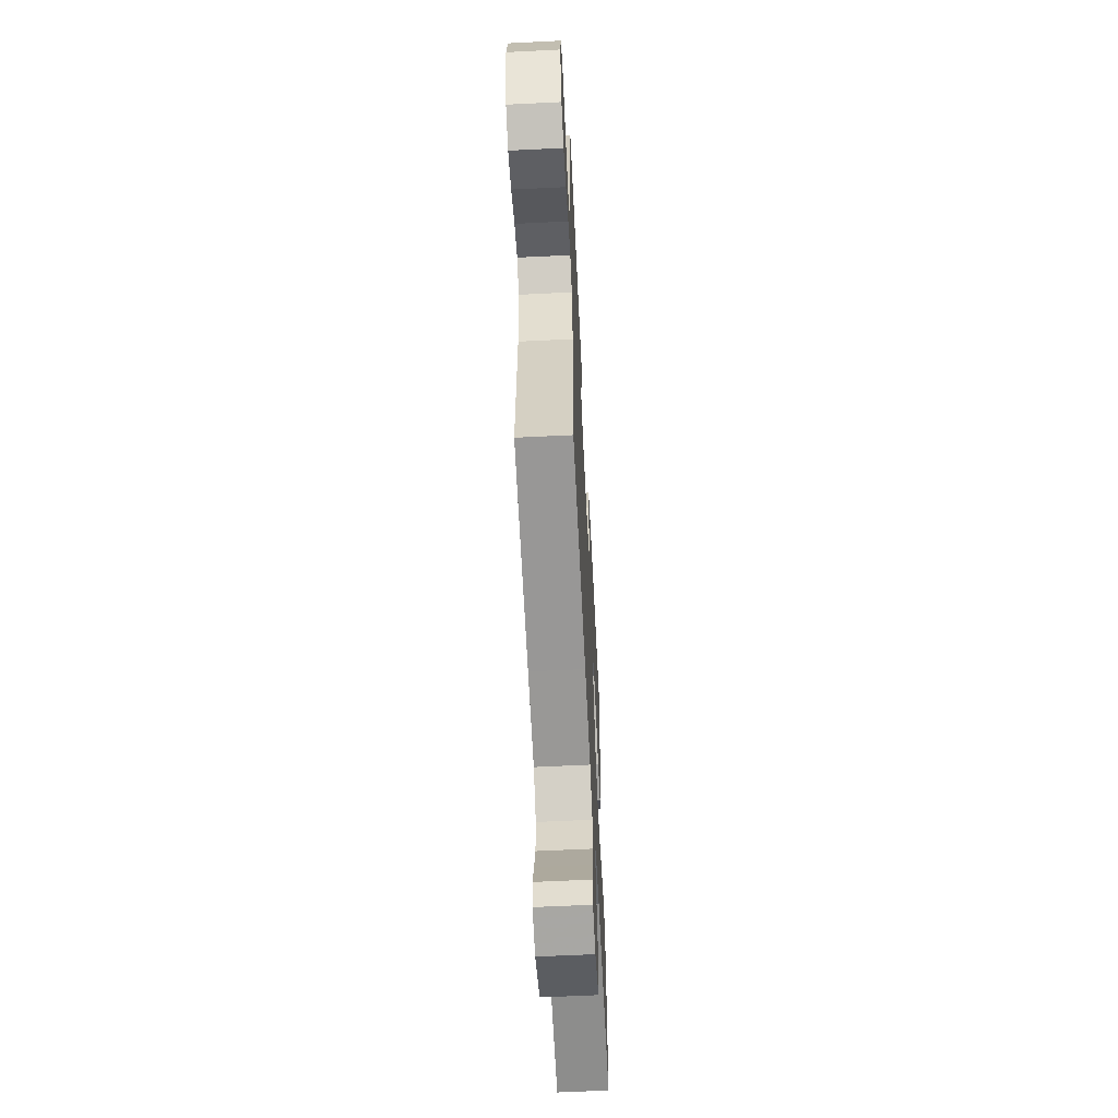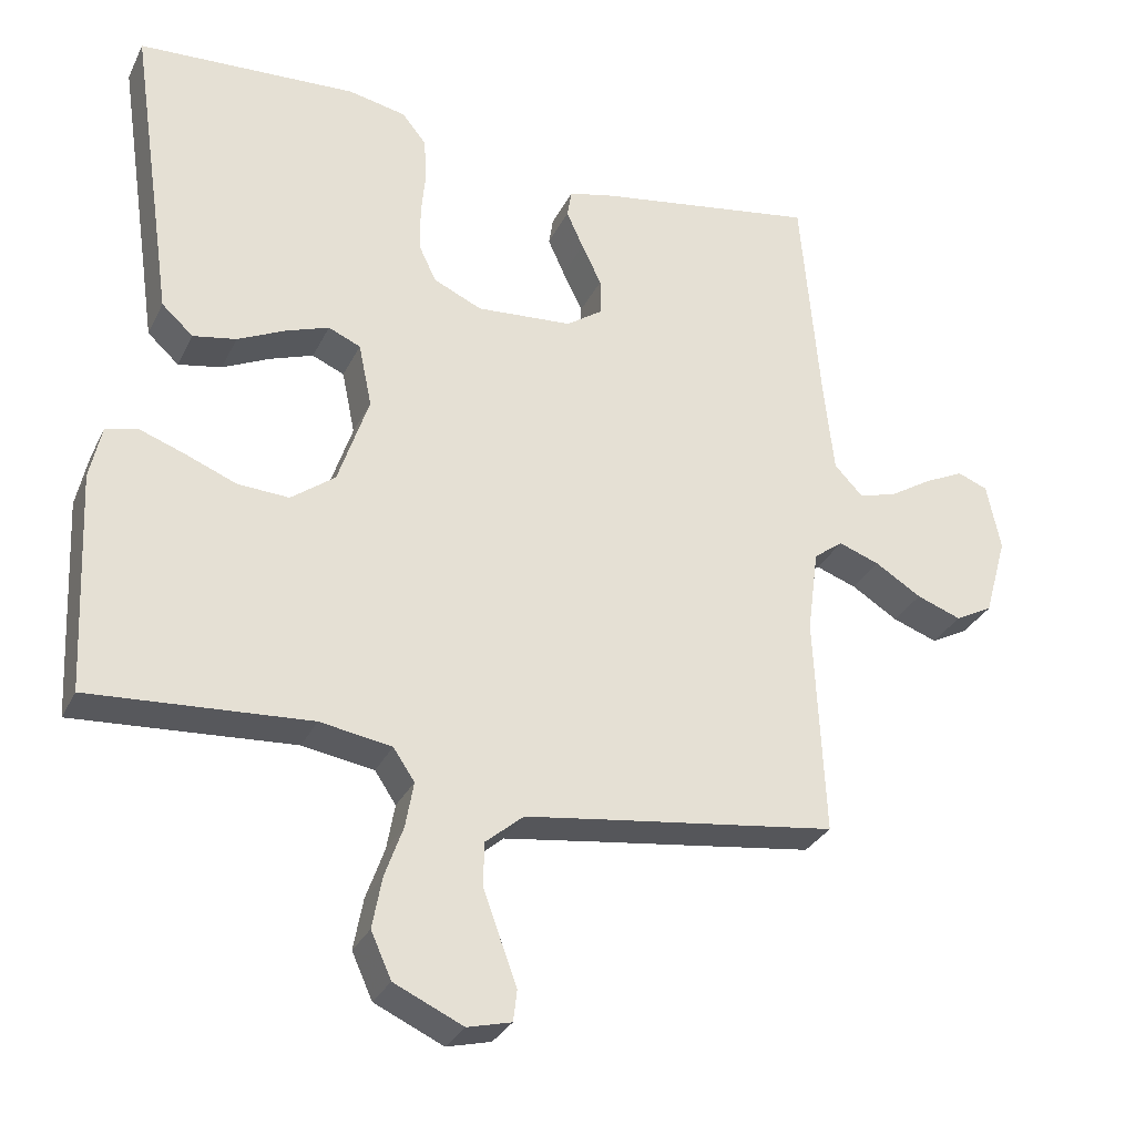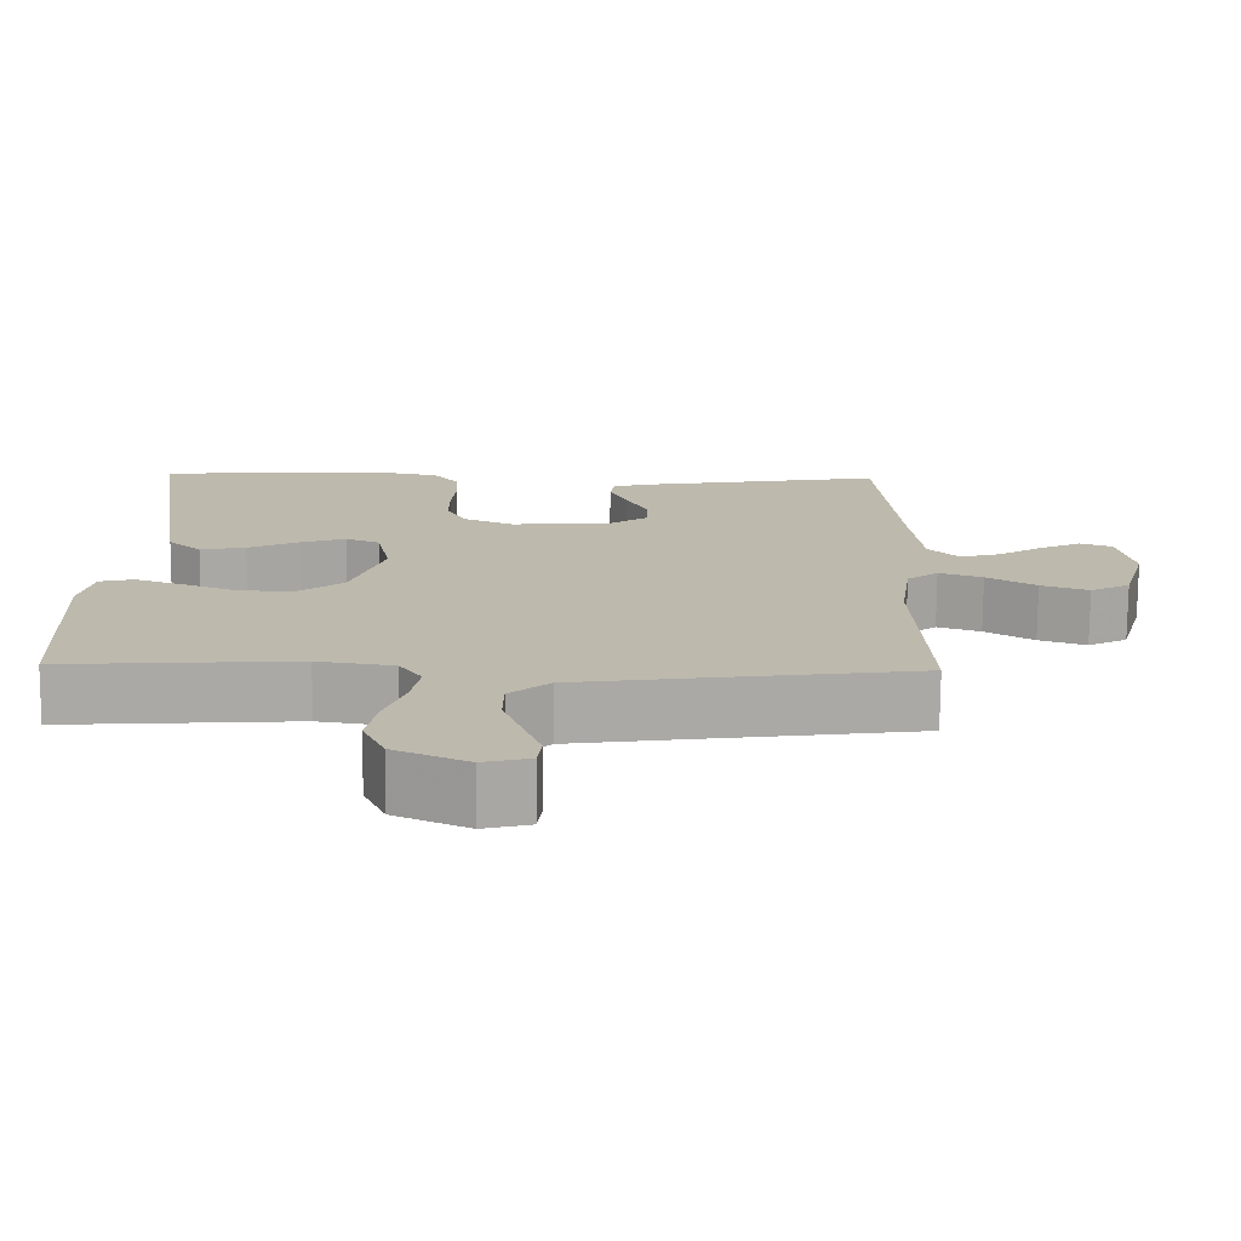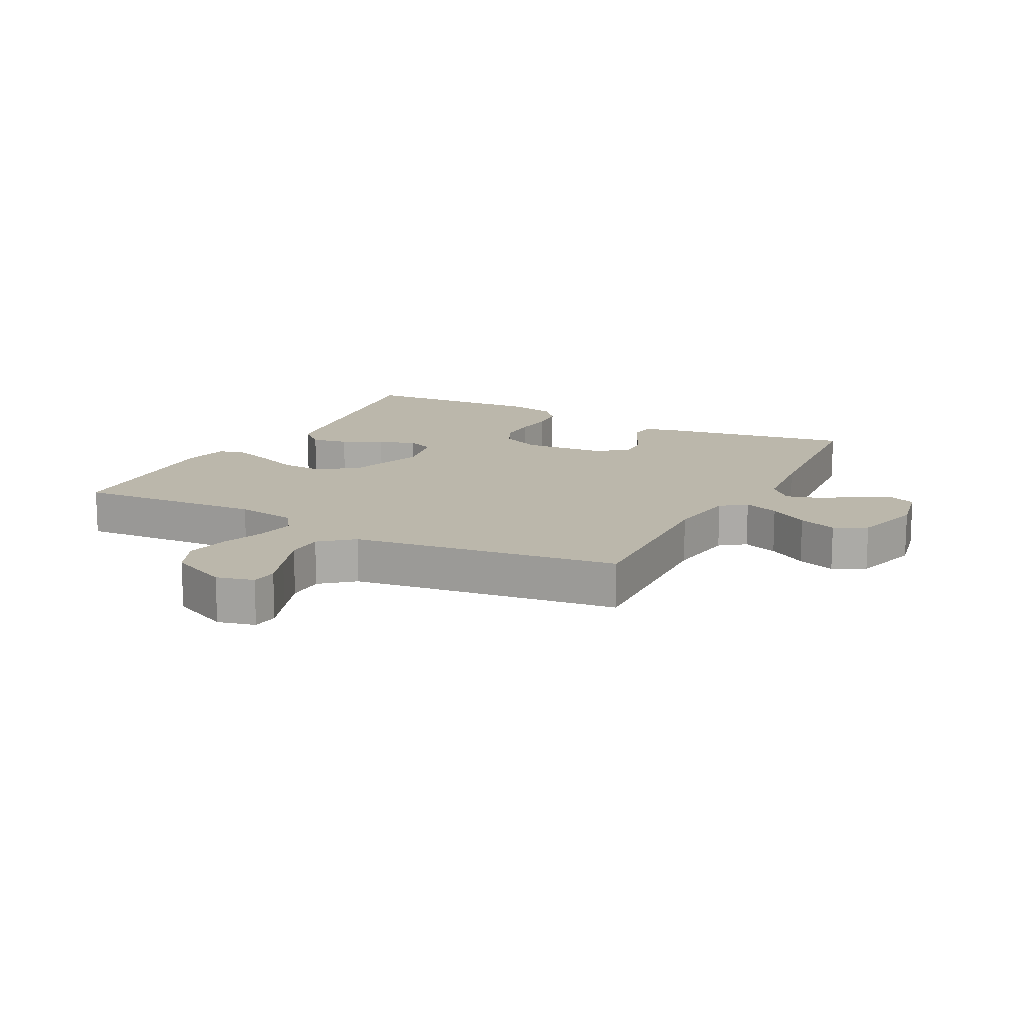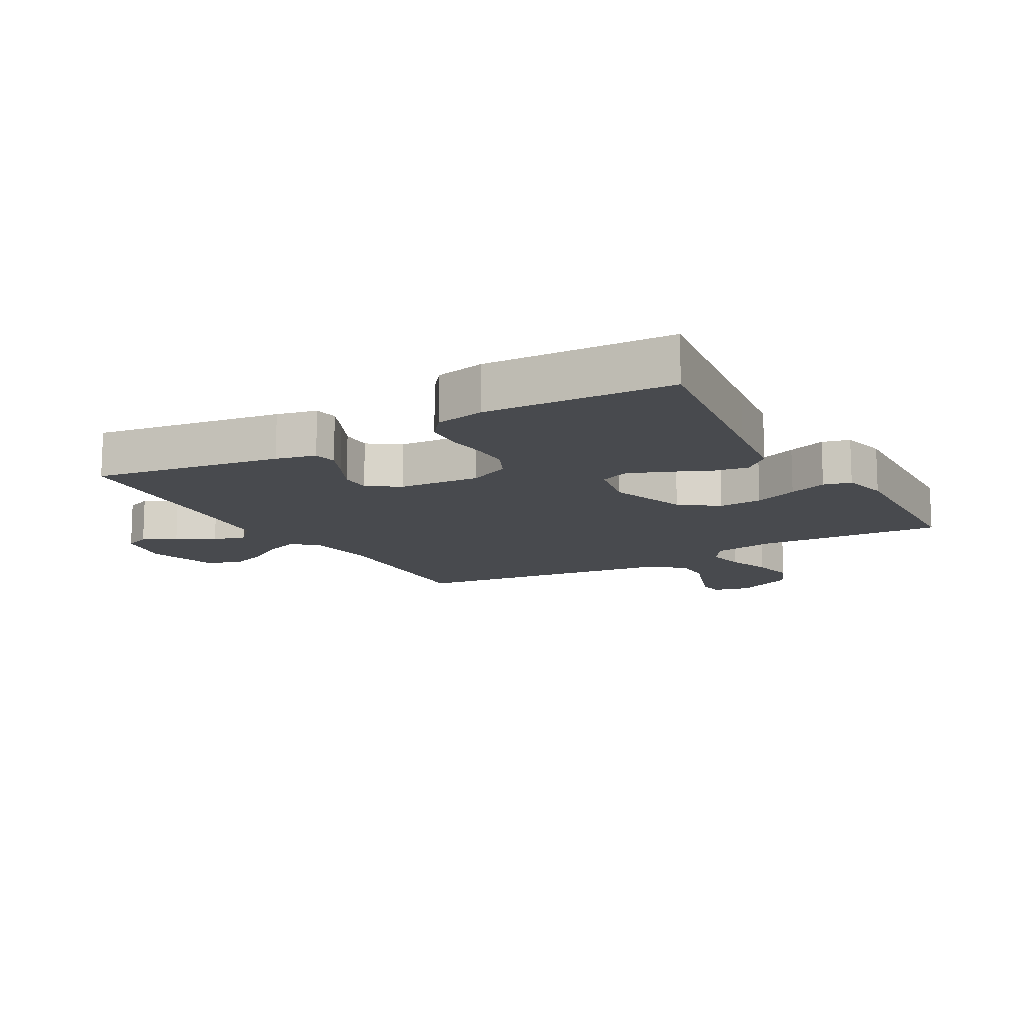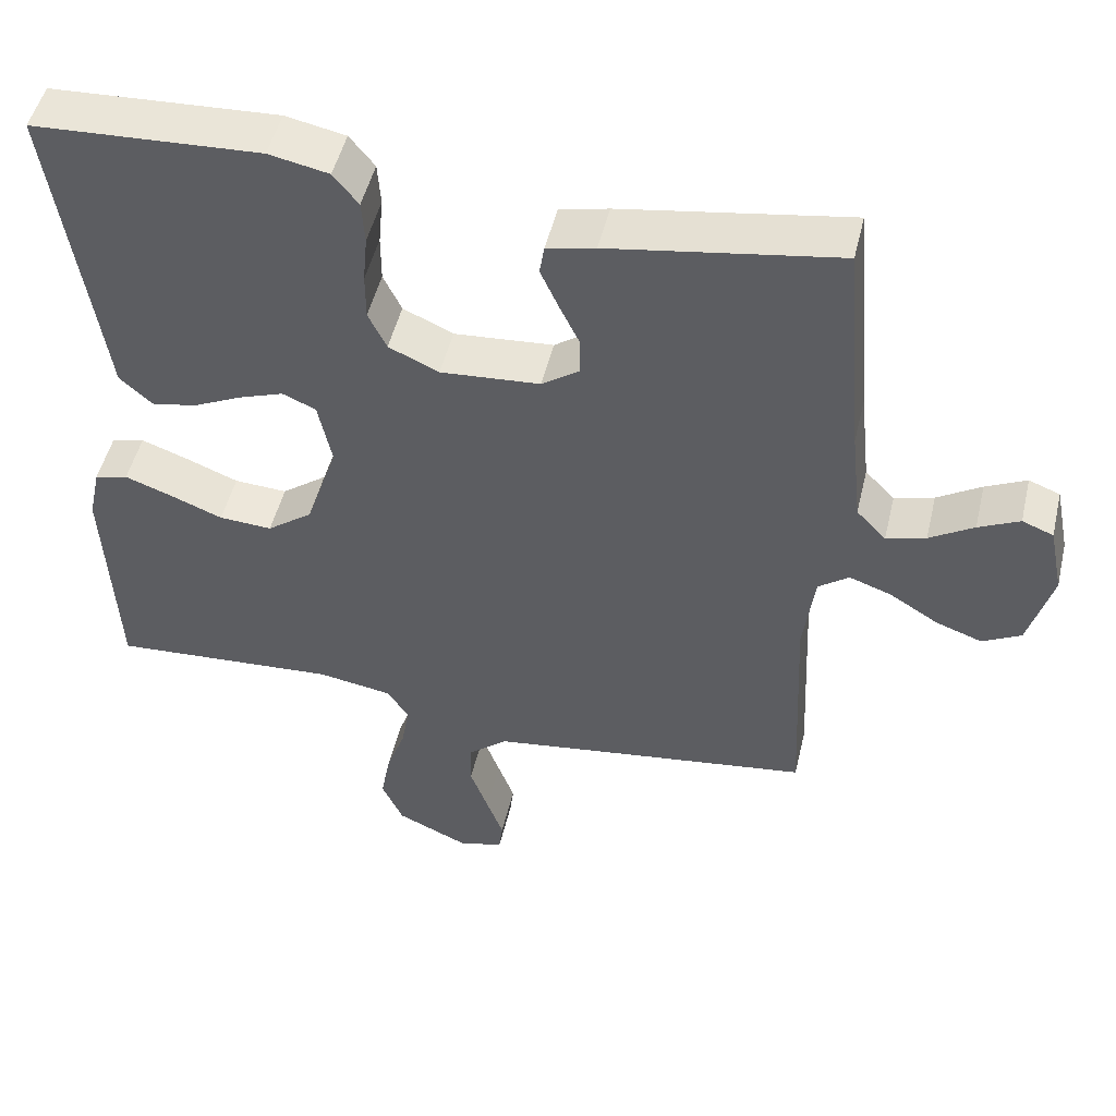
<metadata>
{"format":"obj","ext":"obj","renderer":"f3d","projection":"perspective","resolution":1024,"background":"white","views":[{"elev":-60.6,"azim":-87.1,"up":"+Z"},{"elev":-30.5,"azim":157.6,"up":"+Z"},{"elev":-75.0,"azim":179.6,"up":"+Z"},{"elev":14.2,"azim":-152.4,"up":"+Y"},{"elev":-13.1,"azim":30.1,"up":"+Y"},{"elev":49.7,"azim":-166.7,"up":"+Z"}]}
</metadata>
<code>
v -0.5 0.07 0.5
v -0.2 0.07 0.451
v -0.136 0.07 0.436
v -0.13 0.07 0.398
v -0.153 0.07 0.347
v -0.18 0.07 0.291
v -0.181 0.07 0.241
v -0.131 0.07 0.206
v 0 0.07 0.196
v 0.066 0.07 0.226
v 0.09 0.07 0.276
v 0.09 0.07 0.338
v 0.084 0.07 0.402
v 0.088 0.07 0.459
v 0.121 0.07 0.5
v 0.2 0.07 0.516
v 0.5 0.07 0.5
v 0.456 0.07 0.2
v 0.439 0.07 0.082
v 0.396 0.07 0.043
v 0.337 0.07 0.054
v 0.272 0.07 0.085
v 0.213 0.07 0.106
v 0.169 0.07 0.087
v 0.151 0.07 0
v 0.193 0.07 -0.125
v 0.253 0.07 -0.17
v 0.323 0.07 -0.166
v 0.393 0.07 -0.138
v 0.454 0.07 -0.116
v 0.498 0.07 -0.127
v 0.514 0.07 -0.2
v 0.5 0.07 -0.5
v 0.2 0.07 -0.48
v 0.102 0.07 -0.496
v 0.073 0.07 -0.539
v 0.084 0.07 -0.601
v 0.109 0.07 -0.671
v 0.122 0.07 -0.741
v 0.094 0.07 -0.803
v 0 0.07 -0.846
v -0.06 0.07 -0.831
v -0.065 0.07 -0.789
v -0.043 0.07 -0.729
v -0.019 0.07 -0.663
v -0.02 0.07 -0.603
v -0.072 0.07 -0.559
v -0.2 0.07 -0.541
v -0.5 0.07 -0.5
v -0.486 0.07 -0.2
v -0.501 0.07 -0.086
v -0.541 0.07 -0.056
v -0.597 0.07 -0.076
v -0.66 0.07 -0.115
v -0.721 0.07 -0.137
v -0.772 0.07 -0.11
v -0.803 0.07 0
v -0.784 0.07 0.092
v -0.743 0.07 0.108
v -0.689 0.07 0.082
v -0.631 0.07 0.046
v -0.579 0.07 0.031
v -0.54 0.07 0.072
v -0.526 0.07 0.2
v -0.5 0 0.5
v -0.2 0 0.451
v -0.136 0 0.436
v -0.13 0 0.398
v -0.153 0 0.347
v -0.18 0 0.291
v -0.181 0 0.241
v -0.131 0 0.206
v 0 0 0.196
v 0.066 0 0.226
v 0.09 0 0.276
v 0.09 0 0.338
v 0.084 0 0.402
v 0.088 0 0.459
v 0.121 0 0.5
v 0.2 0 0.516
v 0.5 0 0.5
v 0.456 0 0.2
v 0.439 0 0.082
v 0.396 0 0.043
v 0.337 0 0.054
v 0.272 0 0.085
v 0.213 0 0.106
v 0.169 0 0.087
v 0.151 0 0
v 0.193 0 -0.125
v 0.253 0 -0.17
v 0.323 0 -0.166
v 0.393 0 -0.138
v 0.454 0 -0.116
v 0.498 0 -0.127
v 0.514 0 -0.2
v 0.5 0 -0.5
v 0.2 0 -0.48
v 0.102 0 -0.496
v 0.073 0 -0.539
v 0.084 0 -0.601
v 0.109 0 -0.671
v 0.122 0 -0.741
v 0.094 0 -0.803
v 0 0 -0.846
v -0.06 0 -0.831
v -0.065 0 -0.789
v -0.043 0 -0.729
v -0.019 0 -0.663
v -0.02 0 -0.603
v -0.072 0 -0.559
v -0.2 0 -0.541
v -0.5 0 -0.5
v -0.486 0 -0.2
v -0.501 0 -0.086
v -0.541 0 -0.056
v -0.597 0 -0.076
v -0.66 0 -0.115
v -0.721 0 -0.137
v -0.772 0 -0.11
v -0.803 0 0
v -0.784 0 0.092
v -0.743 0 0.108
v -0.689 0 0.082
v -0.631 0 0.046
v -0.579 0 0.031
v -0.54 0 0.072
v -0.526 0 0.2
f 59 60 61
f 58 59 61
f 57 58 61
f 56 57 61
f 55 56 61
f 54 55 61
f 53 54 61
f 52 53 61 62
f 51 52 62 63
f 48 49 50
f 47 48 50 51
f 51 63 64
f 47 51 64
f 46 47 64
f 42 43 44
f 41 42 44
f 40 41 44
f 39 40 44
f 38 39 44
f 37 38 44
f 36 37 44 45
f 35 36 45 46
f 32 33 34
f 31 32 34
f 30 31 34
f 29 30 34
f 28 29 34
f 27 28 34 35
f 35 46 64
f 27 35 64
f 26 27 64
f 20 21 22
f 19 20 22
f 18 19 22
f 18 22 23
f 17 18 23
f 16 17 23
f 15 16 23
f 14 15 23
f 13 14 23
f 12 13 23
f 11 12 23 24
f 4 5 6
f 3 4 6
f 2 3 6
f 1 2 6
f 64 1 6
f 64 6 7
f 64 7 8
f 26 64 8
f 25 26 8
f 10 11 24 25
f 9 10 25
f 8 9 25
f 125 124 123
f 125 123 122
f 125 122 121
f 125 121 120
f 125 120 119
f 125 119 118
f 125 118 117
f 126 125 117 116
f 127 126 116 115
f 114 113 112
f 115 114 112 111
f 128 127 115
f 128 115 111
f 128 111 110
f 108 107 106
f 108 106 105
f 108 105 104
f 108 104 103
f 108 103 102
f 108 102 101
f 109 108 101 100
f 110 109 100 99
f 98 97 96
f 98 96 95
f 98 95 94
f 98 94 93
f 98 93 92
f 99 98 92 91
f 128 110 99
f 128 99 91
f 128 91 90
f 86 85 84
f 86 84 83
f 86 83 82
f 87 86 82
f 87 82 81
f 87 81 80
f 87 80 79
f 87 79 78
f 87 78 77
f 87 77 76
f 88 87 76 75
f 70 69 68
f 70 68 67
f 70 67 66
f 70 66 65
f 70 65 128
f 71 70 128
f 72 71 128
f 72 128 90
f 72 90 89
f 89 88 75 74
f 89 74 73
f 89 73 72
f 1 65 66 2
f 2 66 67 3
f 3 67 68 4
f 4 68 69 5
f 5 69 70 6
f 6 70 71 7
f 7 71 72 8
f 8 72 73 9
f 9 73 74 10
f 10 74 75 11
f 11 75 76 12
f 12 76 77 13
f 13 77 78 14
f 14 78 79 15
f 15 79 80 16
f 16 80 81 17
f 17 81 82 18
f 18 82 83 19
f 19 83 84 20
f 20 84 85 21
f 21 85 86 22
f 22 86 87 23
f 23 87 88 24
f 24 88 89 25
f 25 89 90 26
f 26 90 91 27
f 27 91 92 28
f 28 92 93 29
f 29 93 94 30
f 30 94 95 31
f 31 95 96 32
f 32 96 97 33
f 33 97 98 34
f 34 98 99 35
f 35 99 100 36
f 36 100 101 37
f 37 101 102 38
f 38 102 103 39
f 39 103 104 40
f 40 104 105 41
f 41 105 106 42
f 42 106 107 43
f 43 107 108 44
f 44 108 109 45
f 45 109 110 46
f 46 110 111 47
f 47 111 112 48
f 48 112 113 49
f 49 113 114 50
f 50 114 115 51
f 51 115 116 52
f 52 116 117 53
f 53 117 118 54
f 54 118 119 55
f 55 119 120 56
f 56 120 121 57
f 57 121 122 58
f 58 122 123 59
f 59 123 124 60
f 60 124 125 61
f 61 125 126 62
f 62 126 127 63
f 63 127 128 64
f 64 128 65 1

</code>
